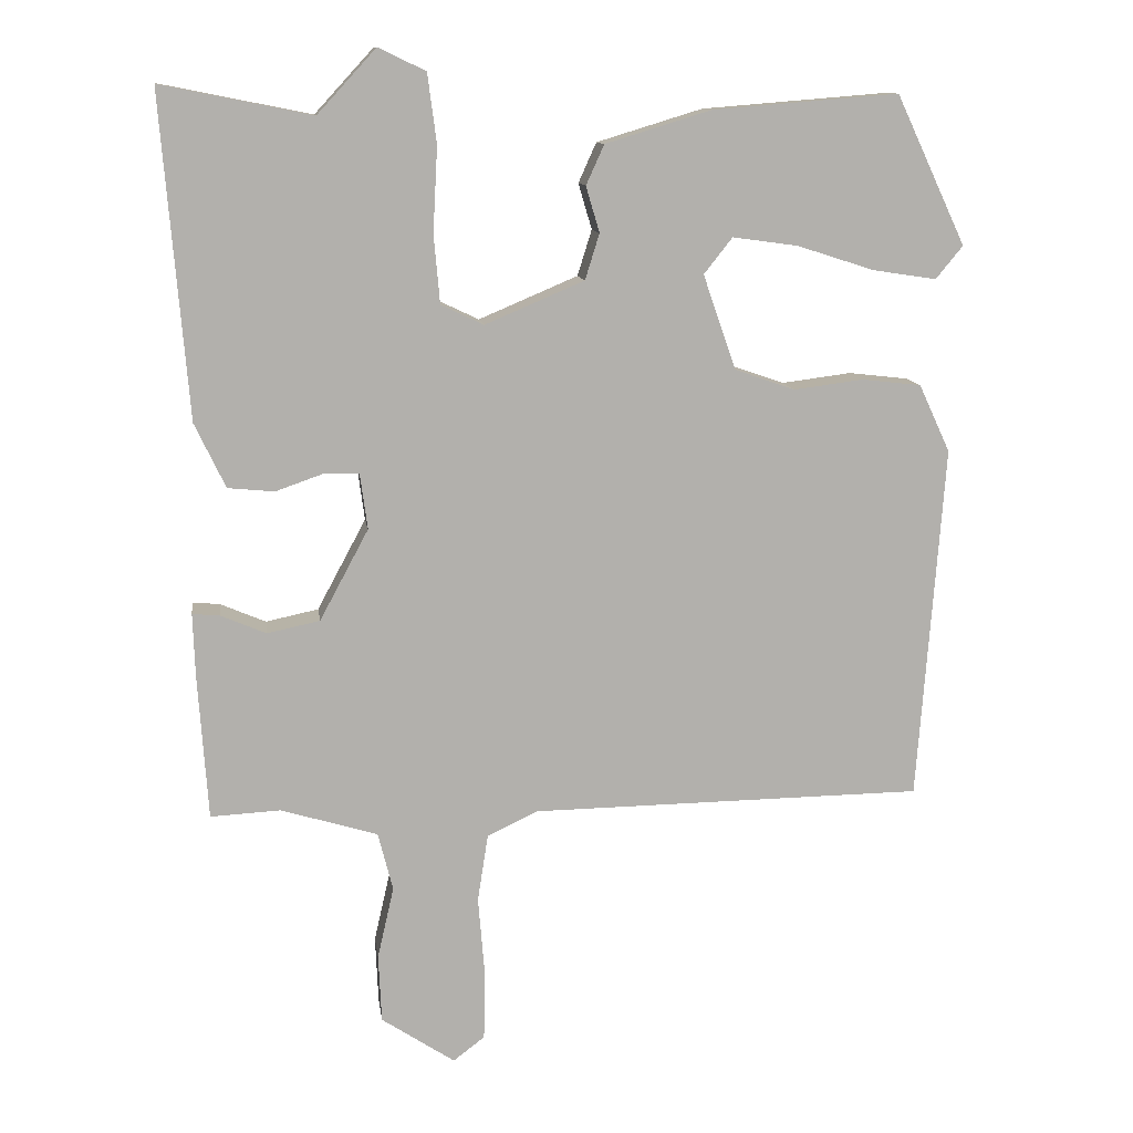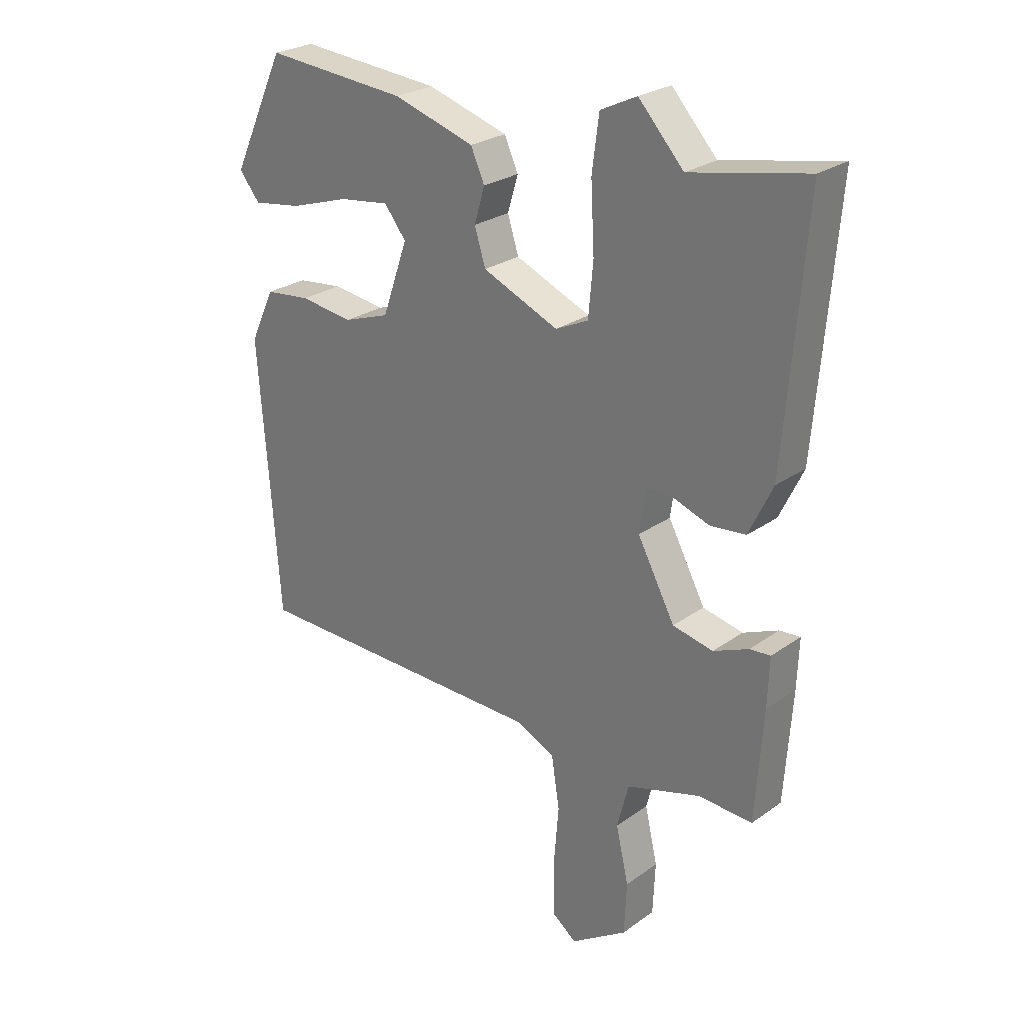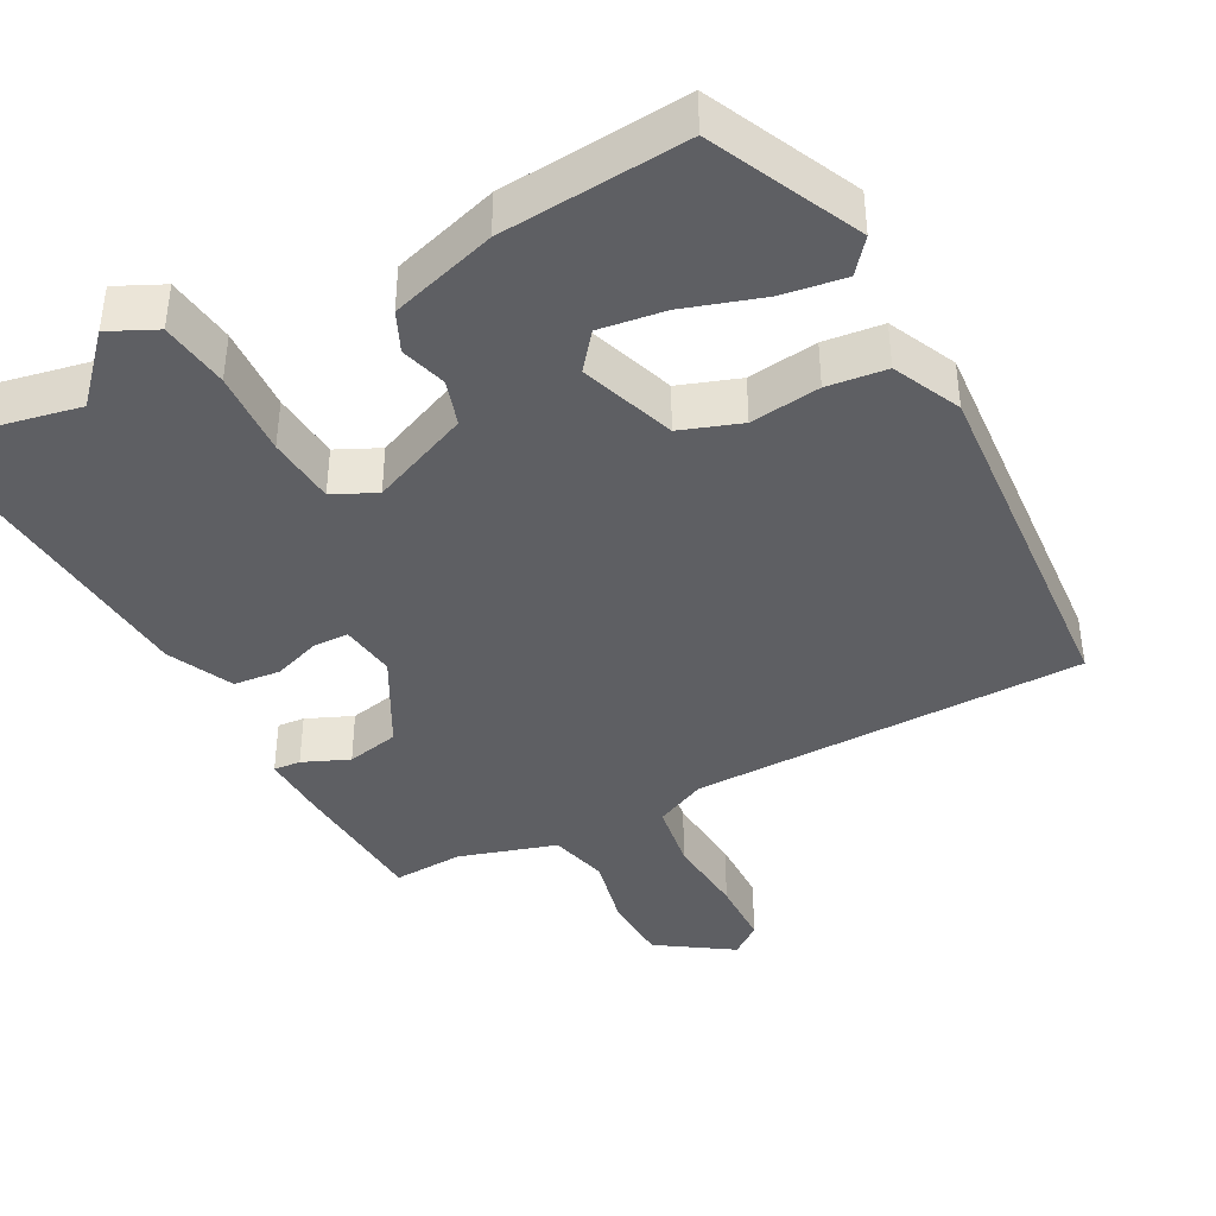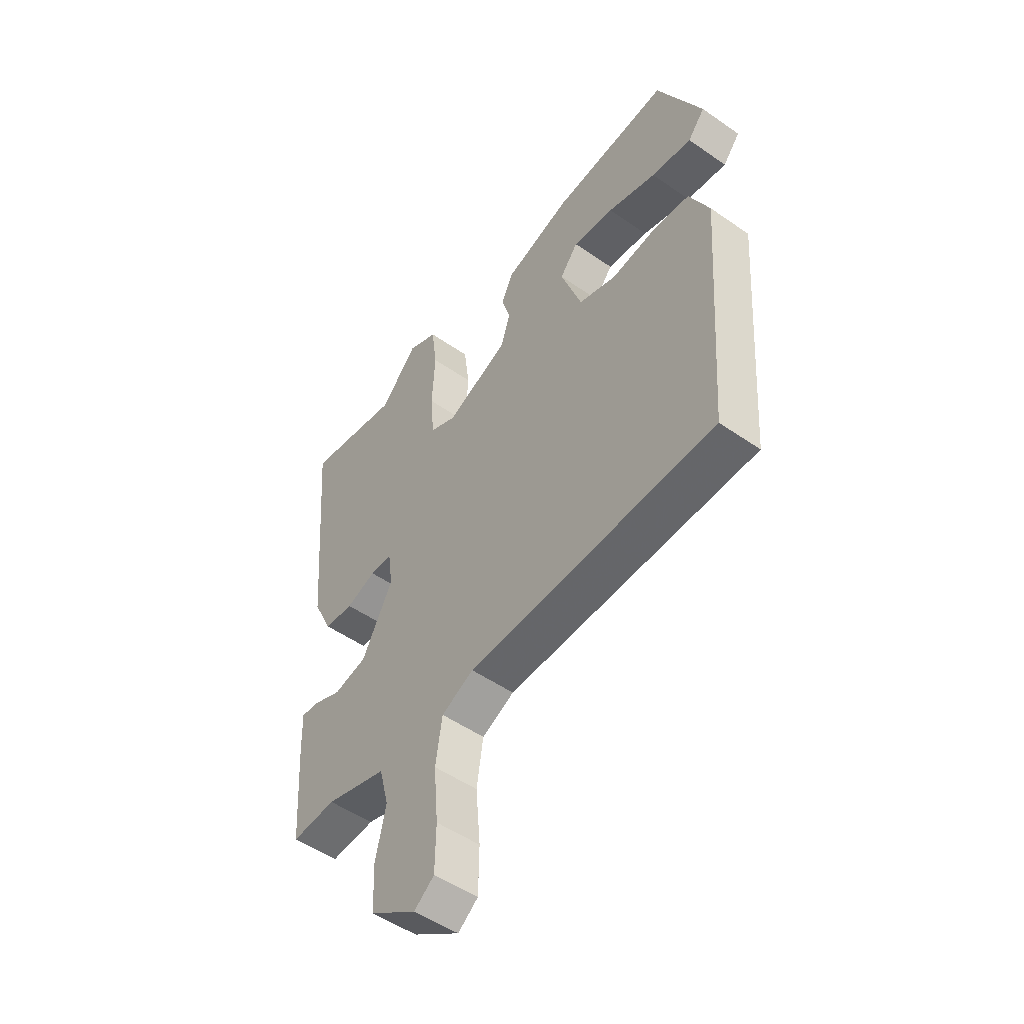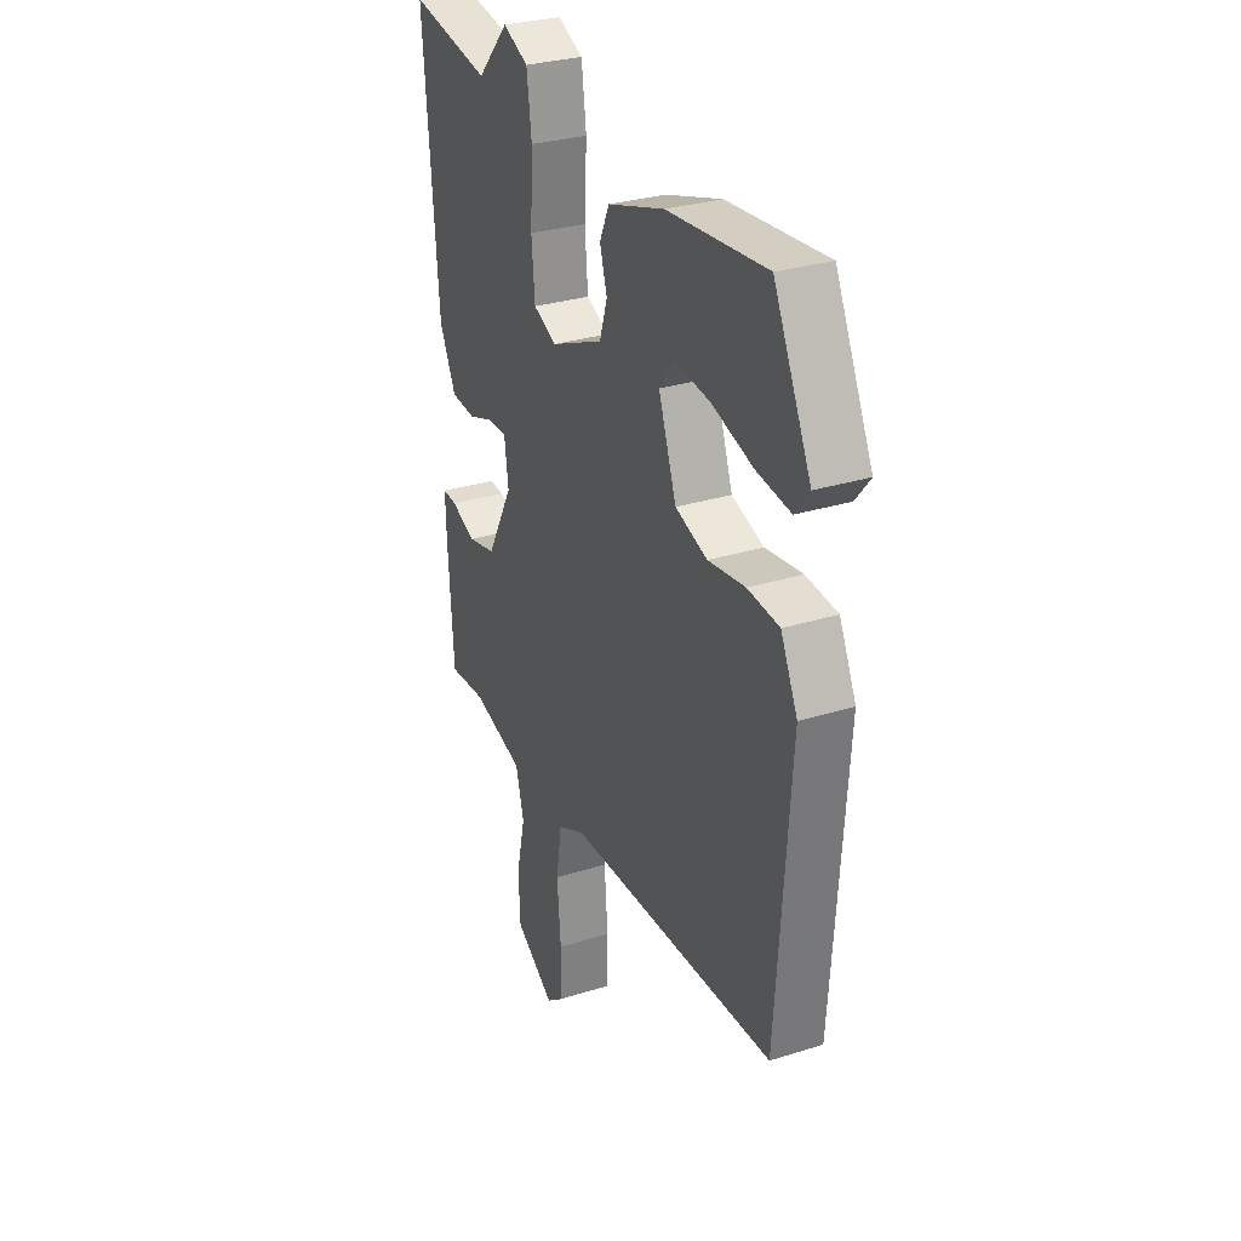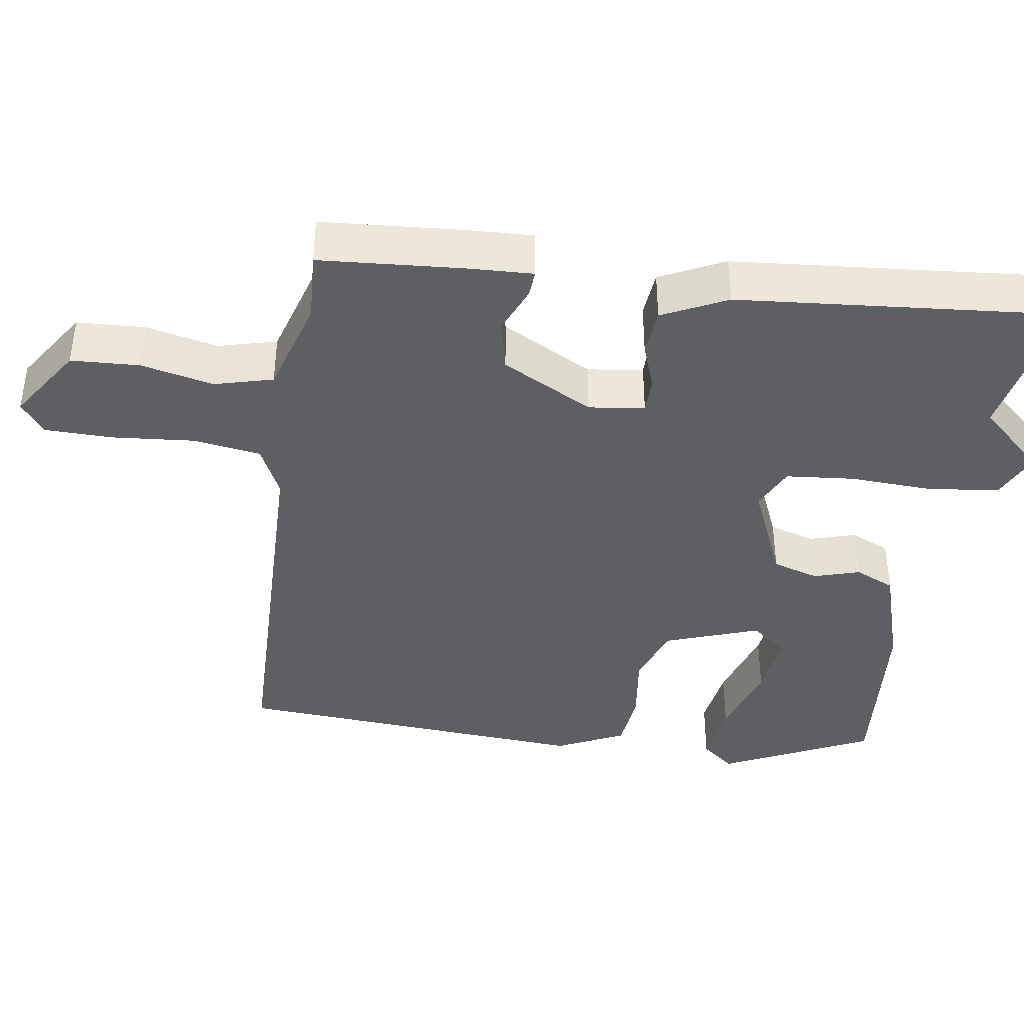
<metadata>
{"format":"obj","ext":"obj","renderer":"f3d","projection":"perspective","resolution":1024,"background":"white","views":[{"elev":11.6,"azim":-7.8,"up":"+Z"},{"elev":25.9,"azim":-138.4,"up":"+Z"},{"elev":-40.7,"azim":27.9,"up":"+Y"},{"elev":-51.3,"azim":52.9,"up":"+Z"},{"elev":29.5,"azim":65.1,"up":"+Z"},{"elev":-40.4,"azim":-98.2,"up":"+Y"}]}
</metadata>
<code>
v -0.506 0.07 0.501
v -0.305 0.07 0.461
v -0.227 0.07 0.546
v -0.164 0.07 0.516
v -0.152 0.07 0.424
v -0.158 0.07 0.311
v -0.15 0.07 0.22
v -0.093 0.07 0.193
v 0.039 0.07 0.249
v 0.058 0.07 0.31
v 0.04 0.07 0.371
v 0.064 0.07 0.424
v 0.205 0.07 0.467
v 0.452 0.07 0.487
v 0.545 0.07 0.289
v 0.509 0.07 0.245
v 0.424 0.07 0.258
v 0.321 0.07 0.291
v 0.234 0.07 0.303
v 0.196 0.07 0.255
v 0.24 0.07 0.129
v 0.32 0.07 0.101
v 0.413 0.07 0.113
v 0.492 0.07 0.104
v 0.534 0.07 0.014
v 0.499 0.07 -0.461
v -0.025 0.07 -0.468
v -0.093 0.07 -0.5
v -0.107 0.07 -0.59
v -0.098 0.07 -0.699
v -0.1 0.07 -0.789
v -0.142 0.07 -0.821
v -0.24 0.07 -0.756
v -0.244 0.07 -0.665
v -0.222 0.07 -0.569
v -0.242 0.07 -0.491
v -0.371 0.07 -0.452
v -0.464 0.07 -0.457
v -0.477 0.07 -0.265
v -0.48 0.07 -0.18
v -0.444 0.07 -0.183
v -0.383 0.07 -0.209
v -0.313 0.07 -0.194
v -0.248 0.07 -0.073
v -0.258 0.07 0.001
v -0.305 0.07 0.002
v -0.368 0.07 -0.02
v -0.43 0.07 -0.014
v -0.471 0.07 0.072
v -0.506 0 0.501
v -0.305 0 0.461
v -0.227 0 0.546
v -0.164 0 0.516
v -0.152 0 0.424
v -0.158 0 0.311
v -0.15 0 0.22
v -0.093 0 0.193
v 0.039 0 0.249
v 0.058 0 0.31
v 0.04 0 0.371
v 0.064 0 0.424
v 0.205 0 0.467
v 0.452 0 0.487
v 0.545 0 0.289
v 0.509 0 0.245
v 0.424 0 0.258
v 0.321 0 0.291
v 0.234 0 0.303
v 0.196 0 0.255
v 0.24 0 0.129
v 0.32 0 0.101
v 0.413 0 0.113
v 0.492 0 0.104
v 0.534 0 0.014
v 0.499 0 -0.461
v -0.025 0 -0.468
v -0.093 0 -0.5
v -0.107 0 -0.59
v -0.098 0 -0.699
v -0.1 0 -0.789
v -0.142 0 -0.821
v -0.24 0 -0.756
v -0.244 0 -0.665
v -0.222 0 -0.569
v -0.242 0 -0.491
v -0.371 0 -0.452
v -0.464 0 -0.457
v -0.477 0 -0.265
v -0.48 0 -0.18
v -0.444 0 -0.183
v -0.383 0 -0.209
v -0.313 0 -0.194
v -0.248 0 -0.073
v -0.258 0 0.001
v -0.305 0 0.002
v -0.368 0 -0.02
v -0.43 0 -0.014
v -0.471 0 0.072
f 49 1 2
f 48 49 2
f 47 48 2
f 46 47 2
f 4 5 6
f 3 4 6
f 2 3 6
f 46 2 6
f 45 46 6
f 44 45 6 7
f 40 41 42
f 39 40 42
f 38 39 42
f 37 38 42
f 36 37 42 43
f 35 36 43 44
f 33 34 35
f 32 33 35
f 31 32 35
f 30 31 35
f 29 30 35
f 44 7 8
f 35 44 8
f 29 35 8
f 28 29 8
f 25 26 27
f 24 25 27
f 23 24 27
f 22 23 27
f 27 28 8
f 22 27 8
f 21 22 8
f 16 17 18
f 15 16 18
f 14 15 18
f 13 14 18
f 12 13 18
f 12 18 19
f 12 19 20
f 11 12 20
f 10 11 20
f 20 21 8 9
f 9 10 20
f 51 50 98
f 51 98 97
f 51 97 96
f 51 96 95
f 55 54 53
f 55 53 52
f 55 52 51
f 55 51 95
f 55 95 94
f 56 55 94 93
f 91 90 89
f 91 89 88
f 91 88 87
f 91 87 86
f 92 91 86 85
f 93 92 85 84
f 84 83 82
f 84 82 81
f 84 81 80
f 84 80 79
f 84 79 78
f 57 56 93
f 57 93 84
f 57 84 78
f 57 78 77
f 76 75 74
f 76 74 73
f 76 73 72
f 76 72 71
f 57 77 76
f 57 76 71
f 57 71 70
f 67 66 65
f 67 65 64
f 67 64 63
f 67 63 62
f 67 62 61
f 68 67 61
f 69 68 61
f 69 61 60
f 69 60 59
f 58 57 70 69
f 69 59 58
f 1 50 51 2
f 2 51 52 3
f 3 52 53 4
f 4 53 54 5
f 5 54 55 6
f 6 55 56 7
f 7 56 57 8
f 8 57 58 9
f 9 58 59 10
f 10 59 60 11
f 11 60 61 12
f 12 61 62 13
f 13 62 63 14
f 14 63 64 15
f 15 64 65 16
f 16 65 66 17
f 17 66 67 18
f 18 67 68 19
f 19 68 69 20
f 20 69 70 21
f 21 70 71 22
f 22 71 72 23
f 23 72 73 24
f 24 73 74 25
f 25 74 75 26
f 26 75 76 27
f 27 76 77 28
f 28 77 78 29
f 29 78 79 30
f 30 79 80 31
f 31 80 81 32
f 32 81 82 33
f 33 82 83 34
f 34 83 84 35
f 35 84 85 36
f 36 85 86 37
f 37 86 87 38
f 38 87 88 39
f 39 88 89 40
f 40 89 90 41
f 41 90 91 42
f 42 91 92 43
f 43 92 93 44
f 44 93 94 45
f 45 94 95 46
f 46 95 96 47
f 47 96 97 48
f 48 97 98 49
f 49 98 50 1

</code>
